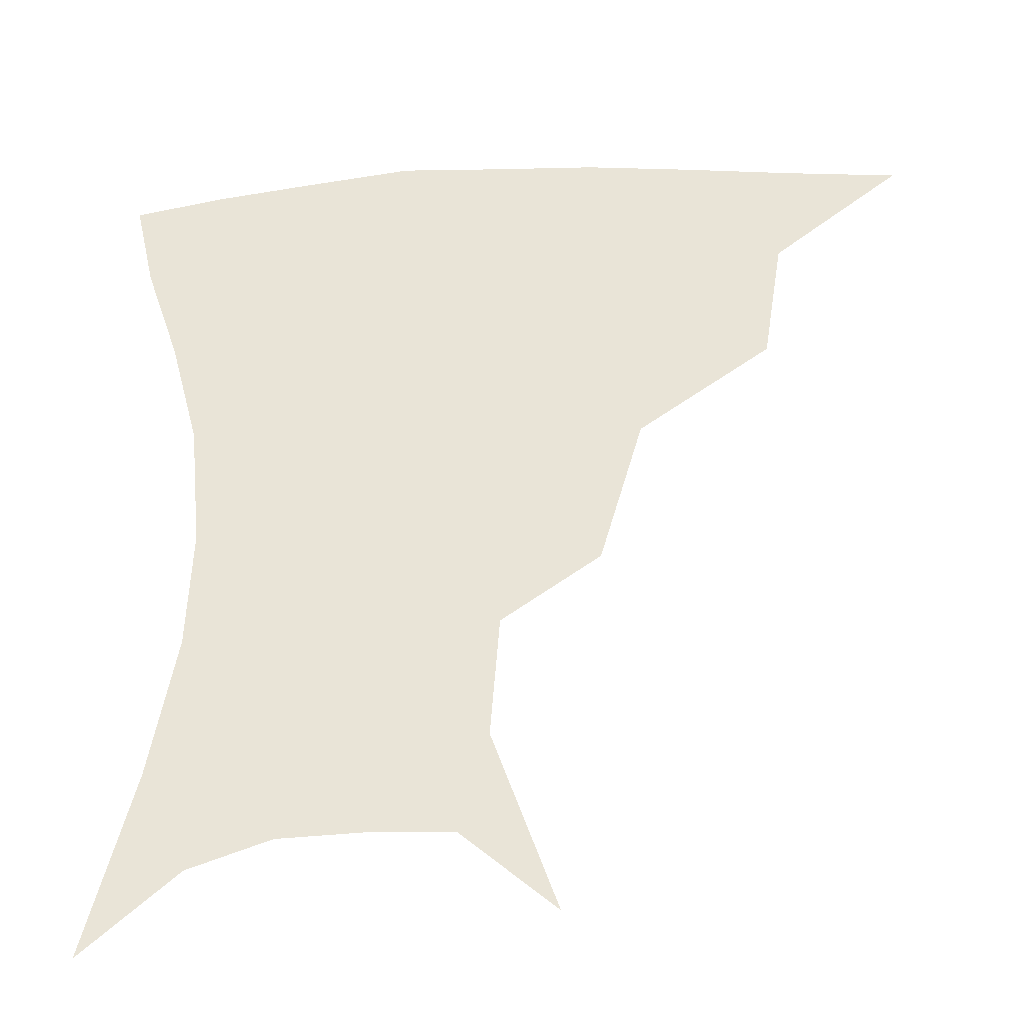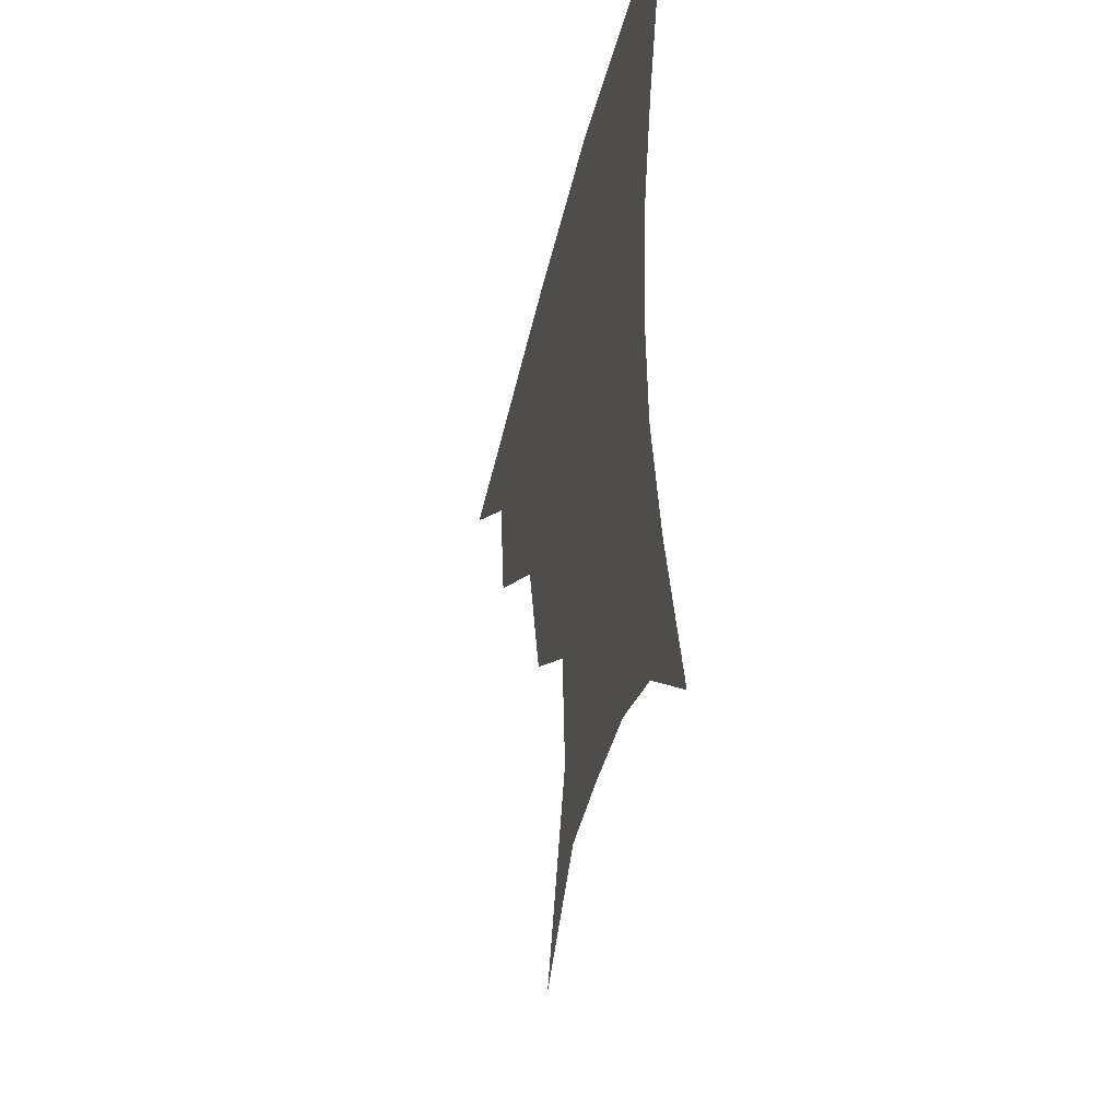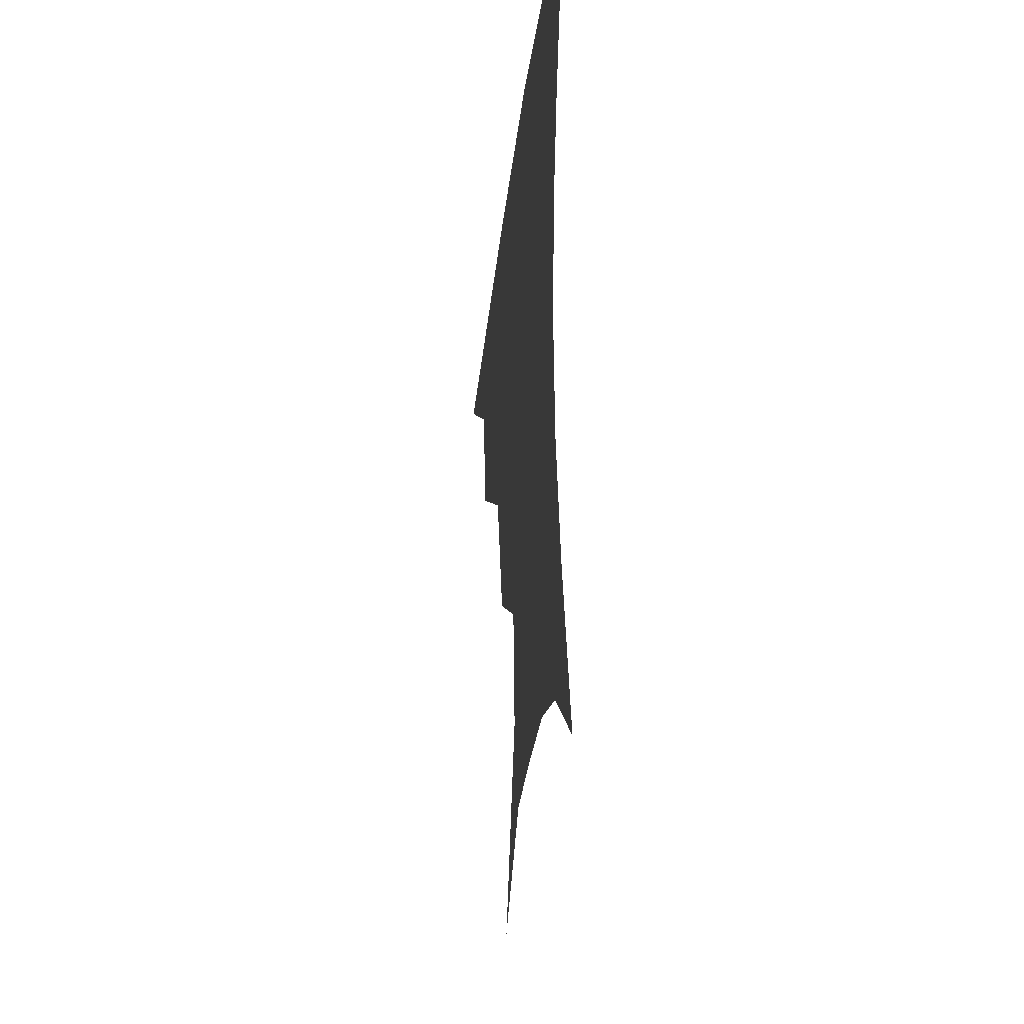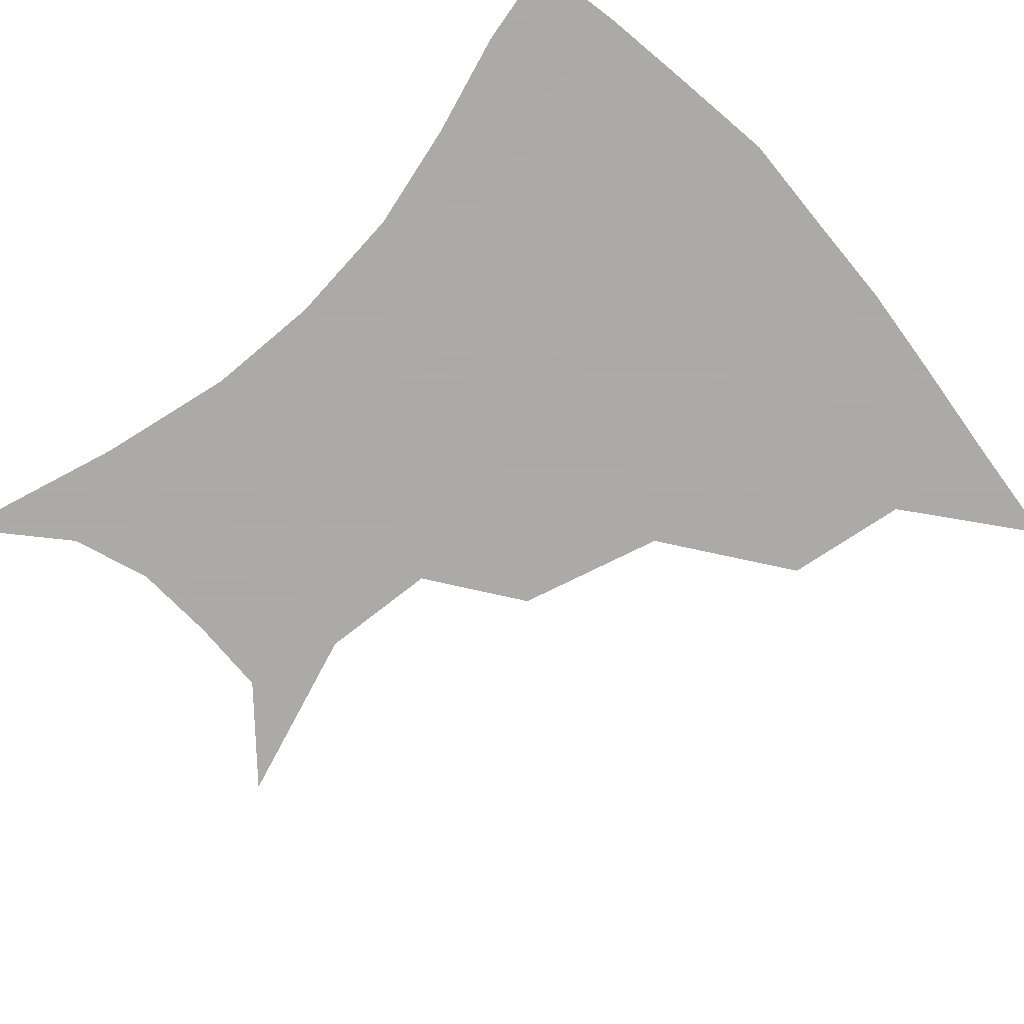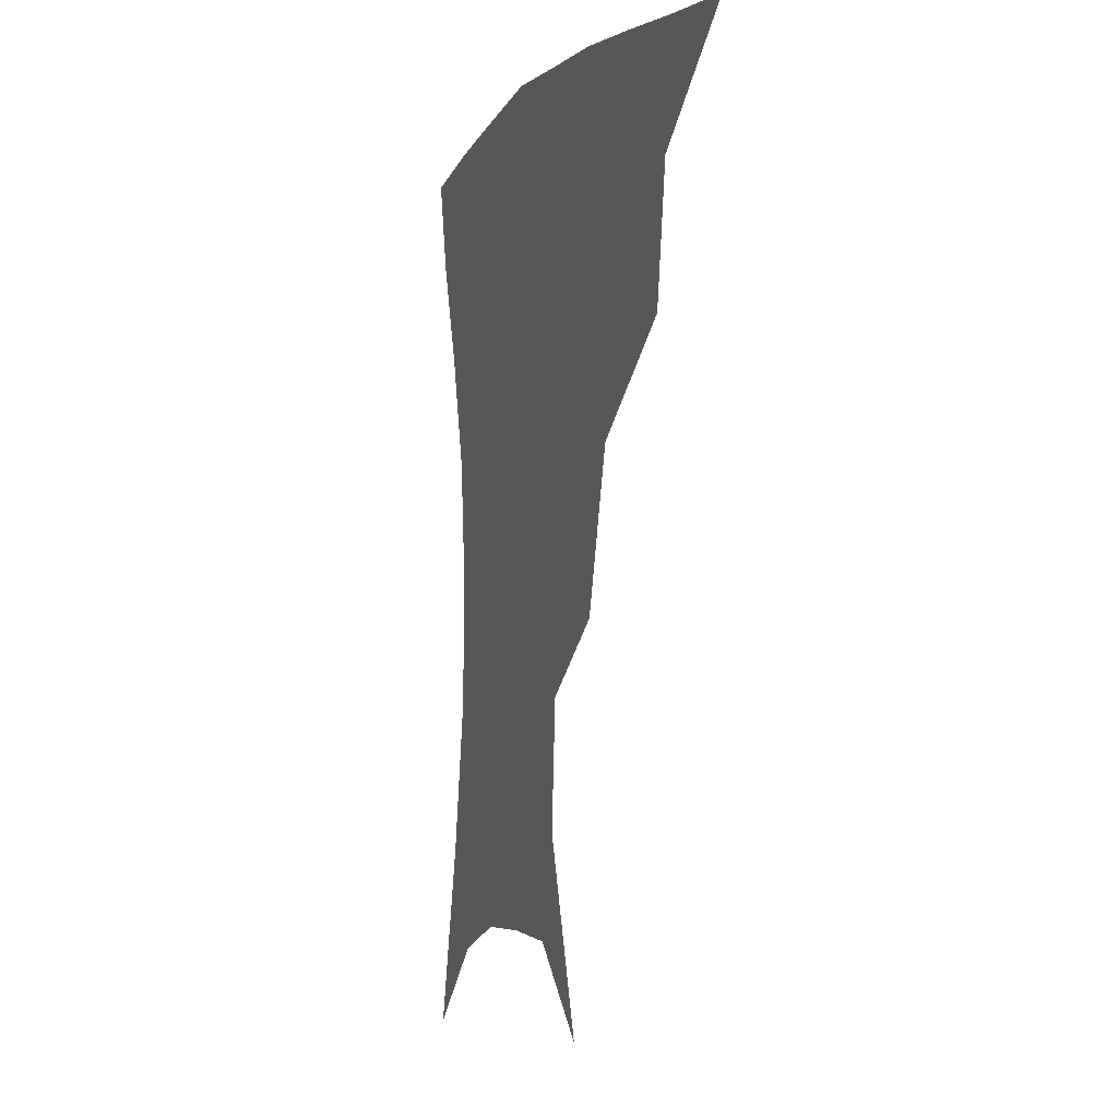
<metadata>
{"format":"obj","ext":"obj","renderer":"f3d","projection":"perspective","resolution":1024,"background":"white","views":[{"elev":-34.1,"azim":-175.3,"up":"+Y"},{"elev":-41.6,"azim":77.3,"up":"+Y"},{"elev":-33.5,"azim":83.4,"up":"+Y"},{"elev":-75.7,"azim":132.4,"up":"+Z"},{"elev":-3.1,"azim":-107.8,"up":"+Y"}]}
</metadata>
<code>
v 453.6 354.1 0
v 495 290.8 0
v 489.4 326.1 0
v 485.2 357.4 0
v 544 222.5 0
v 531.9 264.5 0
v 524 300.4 0
v 519.5 331.4 0
v 515.2 361 0
v 556.1 117.9 0
v 574.2 168.7 0
v 571.6 203.2 0
v 561.5 242.6 0
v 555.1 278.3 0
v 551.5 308.1 0
v 547.9 335.2 0
v 544.3 364.1 0
v 582.4 140.6 0
v 591.1 180 0
v 586.5 216 0
v 581.3 253.3 0
v 578.5 283.8 0
v 577.3 311.3 0
v 576.9 337.3 0
v 573.5 365.5 0
v 605.2 141.5 0
v 607.3 184.3 0
v 603.4 221.3 0
v 601.2 256.7 0
v 601.4 286.8 0
v 602.3 313 0
v 603.1 338 0
v 601.1 367 0
v 629.5 140.6 0
v 623.7 187.4 0
v 620.6 222.4 0
v 620.5 254.5 0
v 622.9 284.6 0
v 626 311.8 0
v 628.9 337.1 0
v 631 363.2 0
v 652.4 132.6 0
v 641.8 181.2 0
v 638.3 215.7 0
v 638.7 247.7 0
v 642.4 281.1 0
v 648.5 309.6 0
v 654.2 334.3 0
v 657.8 359.5 0
v 678.7 109.5 0
v 665.5 160.5 0
v 658 200.7 0
v 656.6 234.5 0
v 660 270.1 0
v 668 300.9 0
v 677.7 329.7 0
v 683.2 354.8 0
v 721 361 0
f 3 4 1
f 6 7 2
f 2 7 3
f 7 8 3
f 3 8 4
f 8 9 4
f 12 13 5
f 5 13 6
f 13 14 6
f 6 14 7
f 14 15 7
f 7 15 8
f 15 16 8
f 8 16 9
f 16 17 9
f 10 18 11
f 18 19 11
f 11 19 12
f 19 20 12
f 12 20 13
f 20 21 13
f 13 21 14
f 21 22 14
f 14 22 15
f 22 23 15
f 15 23 16
f 23 24 16
f 16 24 17
f 24 25 17
f 18 26 19
f 26 27 19
f 19 27 20
f 27 28 20
f 20 28 21
f 28 29 21
f 21 29 22
f 29 30 22
f 22 30 23
f 30 31 23
f 23 31 24
f 31 32 24
f 24 32 25
f 32 33 25
f 26 34 27
f 34 35 27
f 27 35 28
f 35 36 28
f 28 36 29
f 36 37 29
f 29 37 30
f 37 38 30
f 30 38 31
f 38 39 31
f 31 39 32
f 39 40 32
f 32 40 33
f 40 41 33
f 34 42 35
f 42 43 35
f 35 43 36
f 43 44 36
f 36 44 37
f 44 45 37
f 37 45 38
f 45 46 38
f 38 46 39
f 46 47 39
f 39 47 40
f 47 48 40
f 40 48 41
f 48 49 41
f 42 50 43
f 50 51 43
f 43 51 44
f 51 52 44
f 44 52 45
f 52 53 45
f 45 53 46
f 53 54 46
f 46 54 47
f 54 55 47
f 47 55 48
f 55 56 48
f 48 56 49
f 56 57 49

</code>
